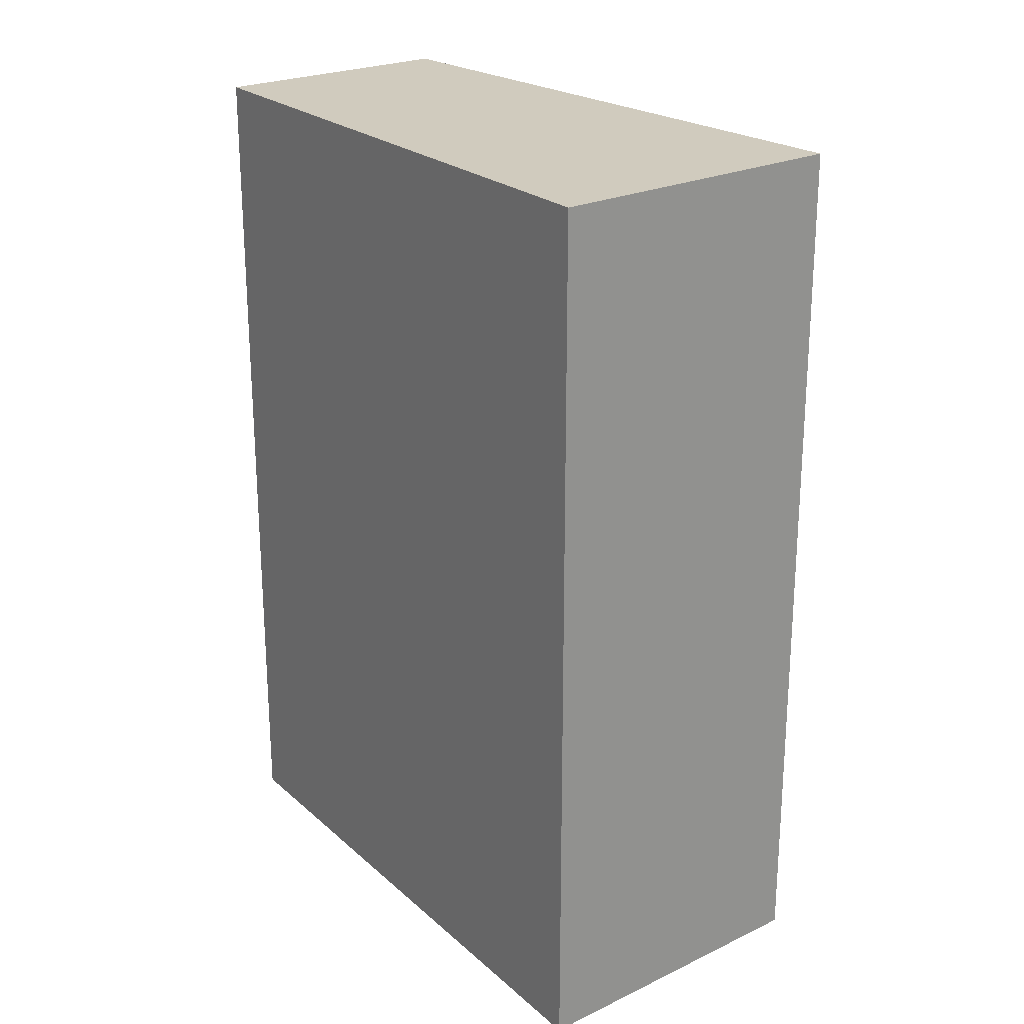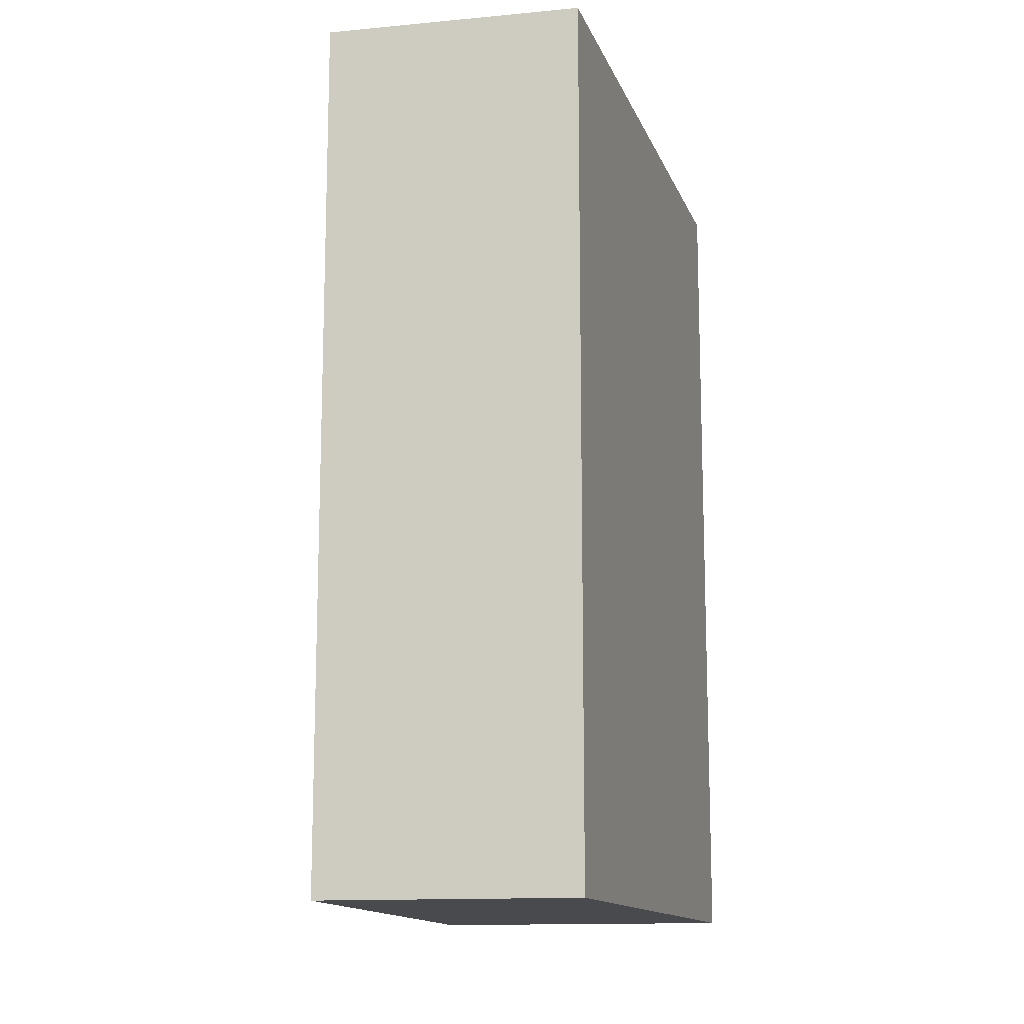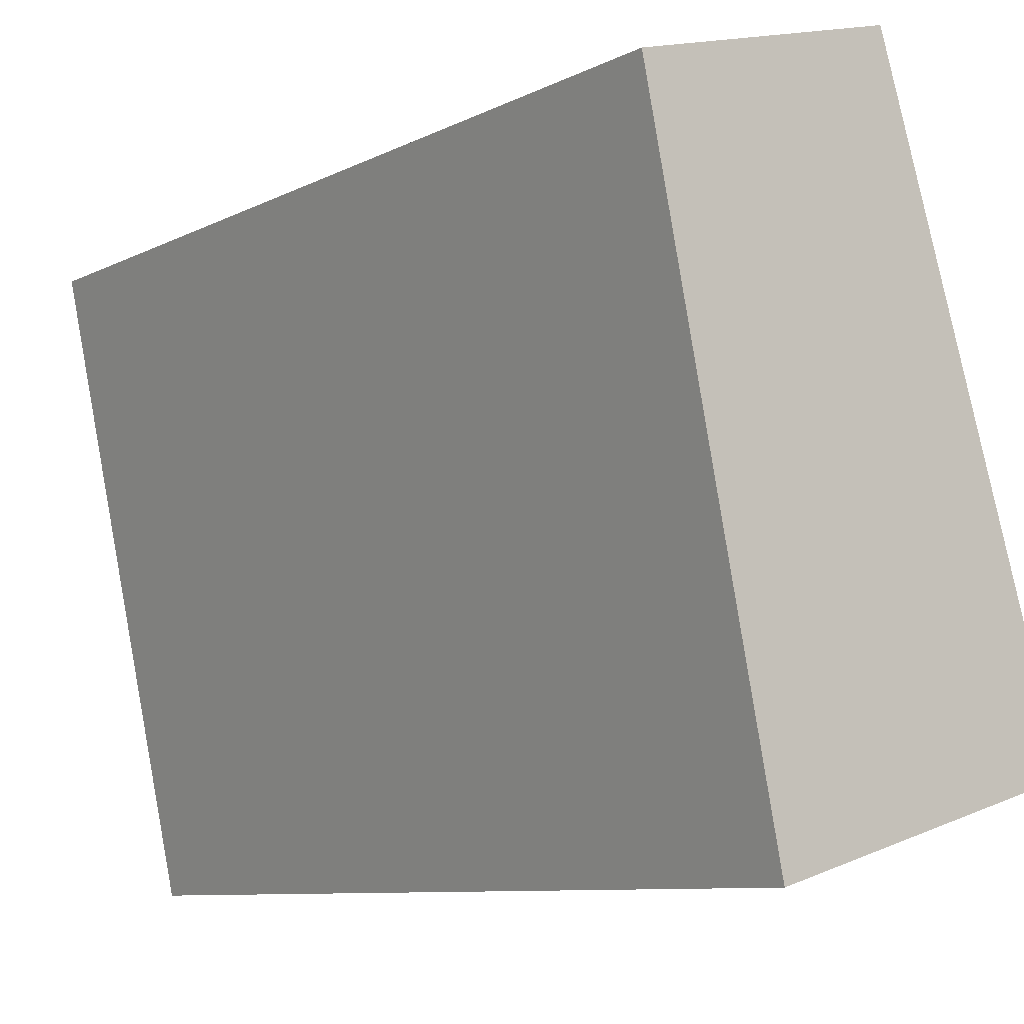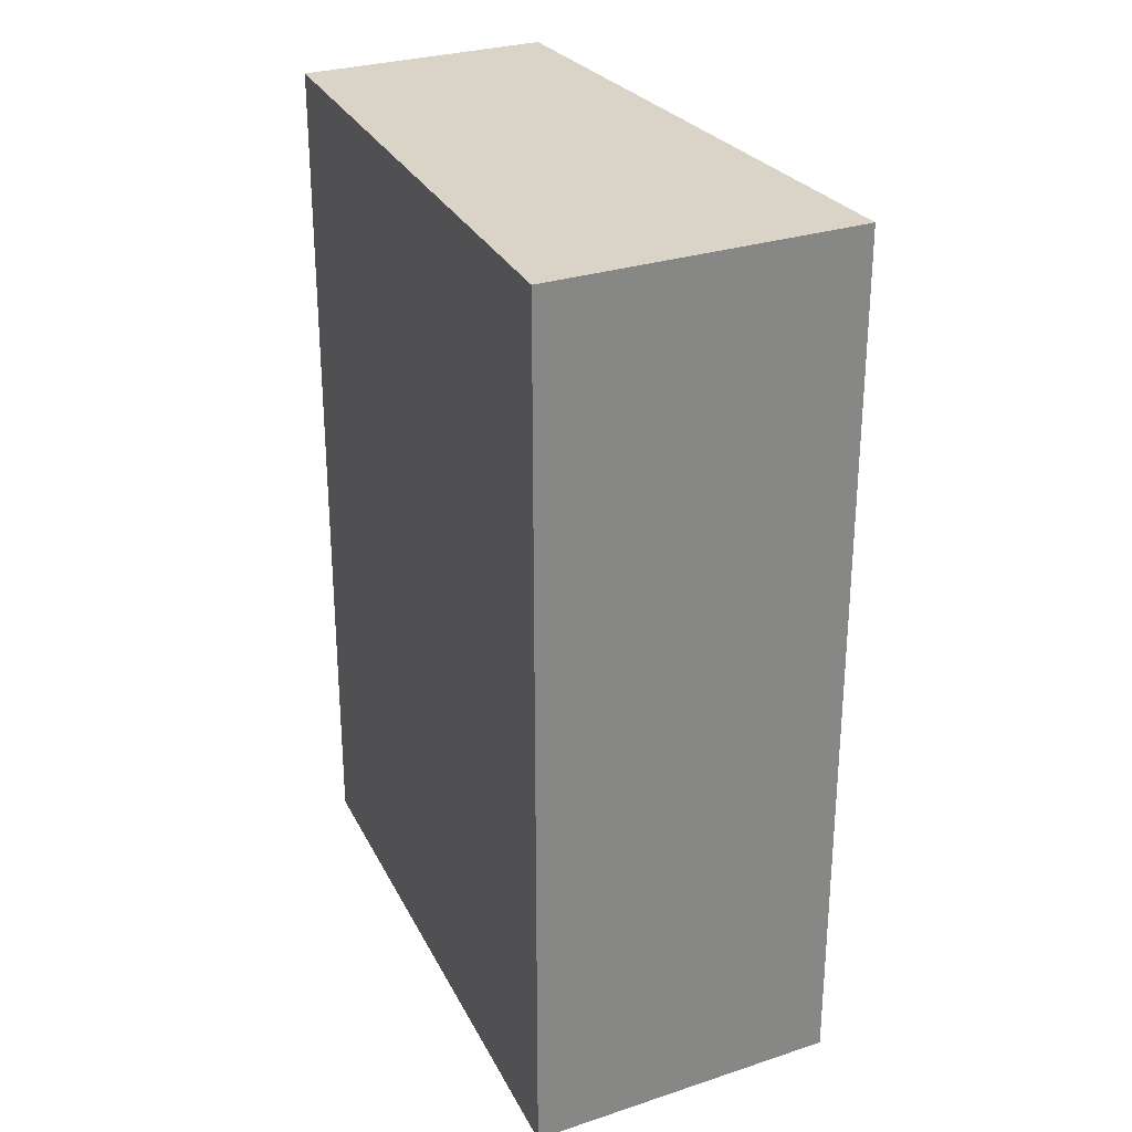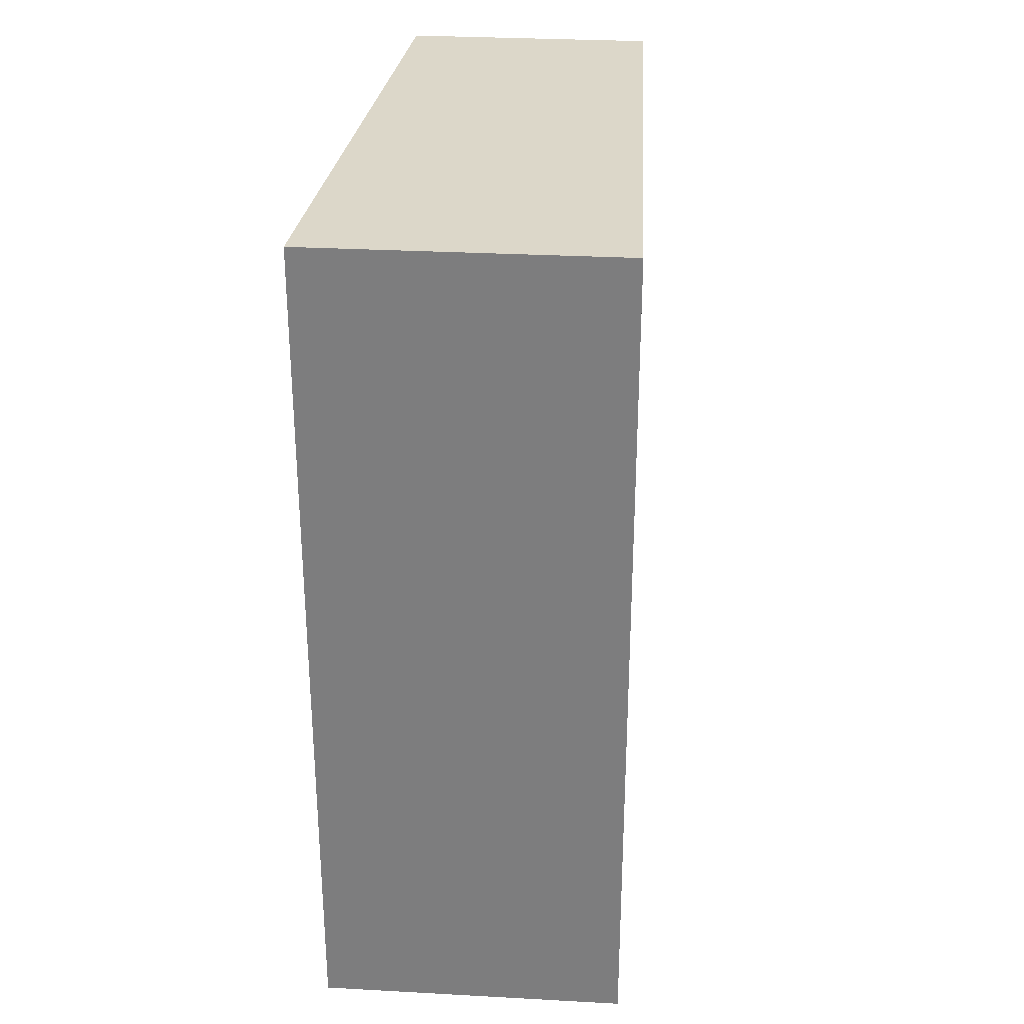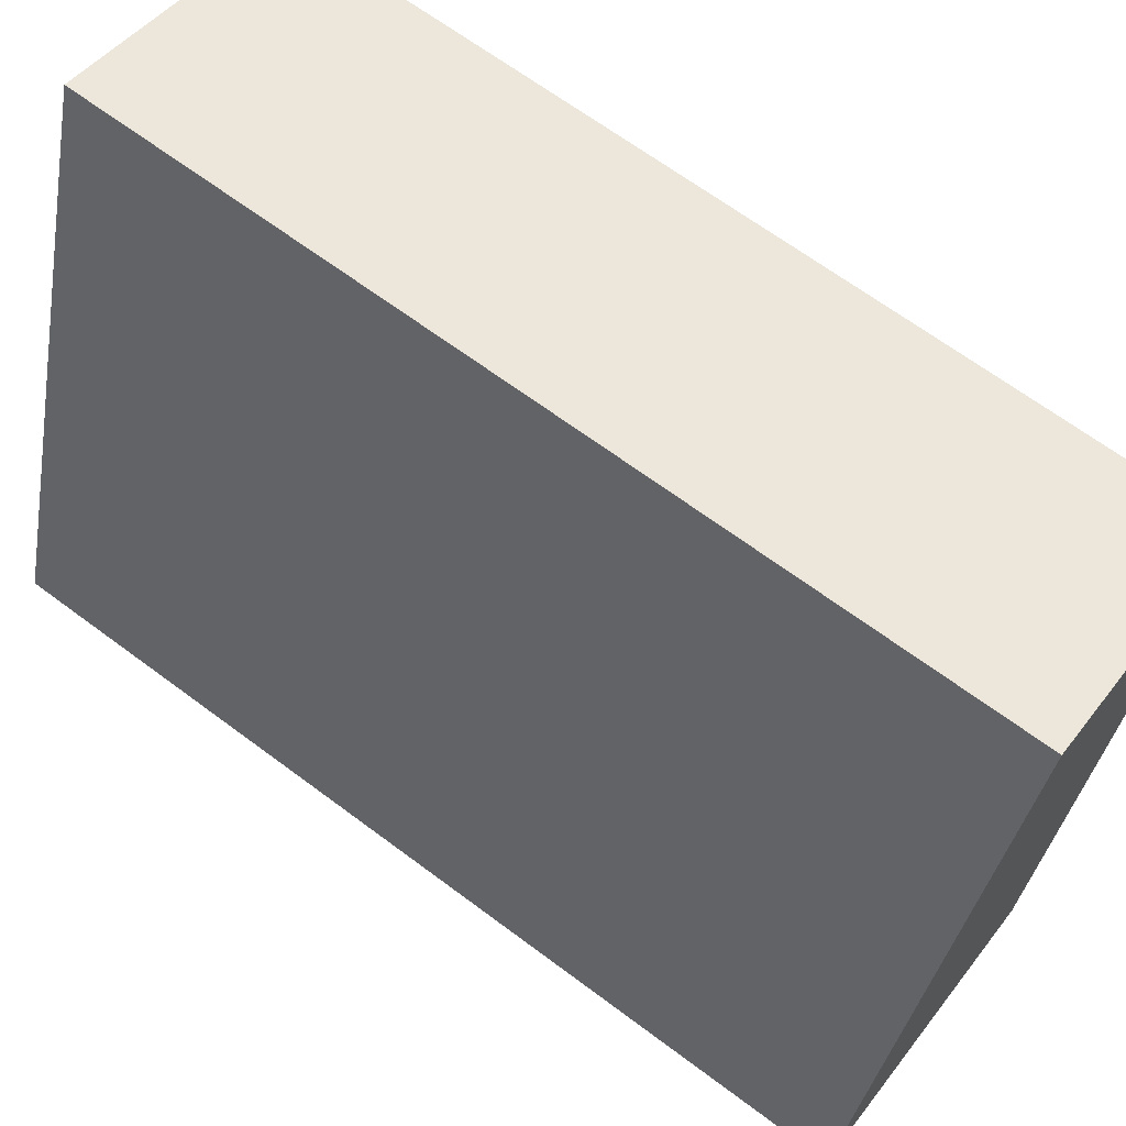
<metadata>
{"format":"obj","ext":"obj","renderer":"f3d","projection":"perspective","resolution":1024,"background":"white","views":[{"elev":23.3,"azim":157.3,"up":"+Y"},{"elev":-13.4,"azim":28.1,"up":"+Y"},{"elev":-9.0,"azim":142.5,"up":"+Z"},{"elev":28.5,"azim":169.8,"up":"+Y"},{"elev":30.3,"azim":-159.3,"up":"+Y"},{"elev":66.3,"azim":-53.1,"up":"+Z"}]}
</metadata>
<code>
v -0.3074 0.01437 5.926
v -0.345 0.01437 5.937
v -0.3221 0.01437 6.009
v -0.2915 0.01437 6.001
v -0.3074 -0.09353 5.926
v -0.2915 -0.09353 6.001
v -0.3221 -0.09353 6.009
v -0.345 -0.09353 5.937
v -0.2915 -0.09353 6.001
v -0.3074 -0.09353 5.926
v -0.3074 0.01437 5.926
v -0.2915 0.01437 6.001
v -0.3221 -0.09353 6.009
v -0.2915 -0.09353 6.001
v -0.2915 0.01437 6.001
v -0.3221 0.01437 6.009
v -0.345 -0.09353 5.937
v -0.3221 -0.09353 6.009
v -0.3221 0.01437 6.009
v -0.345 0.01437 5.937
v -0.3074 -0.09353 5.926
v -0.345 -0.09353 5.937
v -0.345 0.01437 5.937
v -0.3074 0.01437 5.926
f 1 2 3
f 1 3 4
f 5 6 7
f 5 7 8
f 9 10 11
f 9 11 12
f 13 14 15
f 13 15 16
f 17 18 19
f 17 19 20
f 21 22 23
f 21 23 24

</code>
